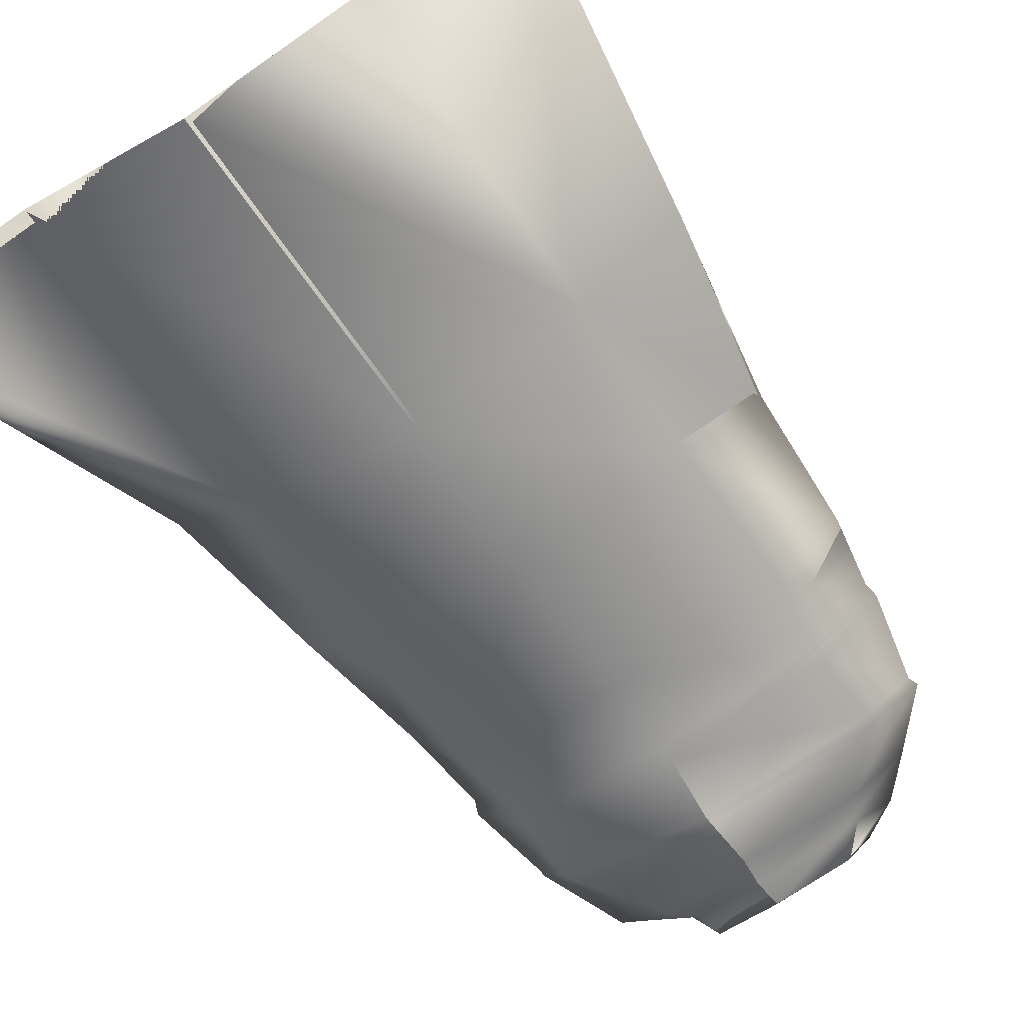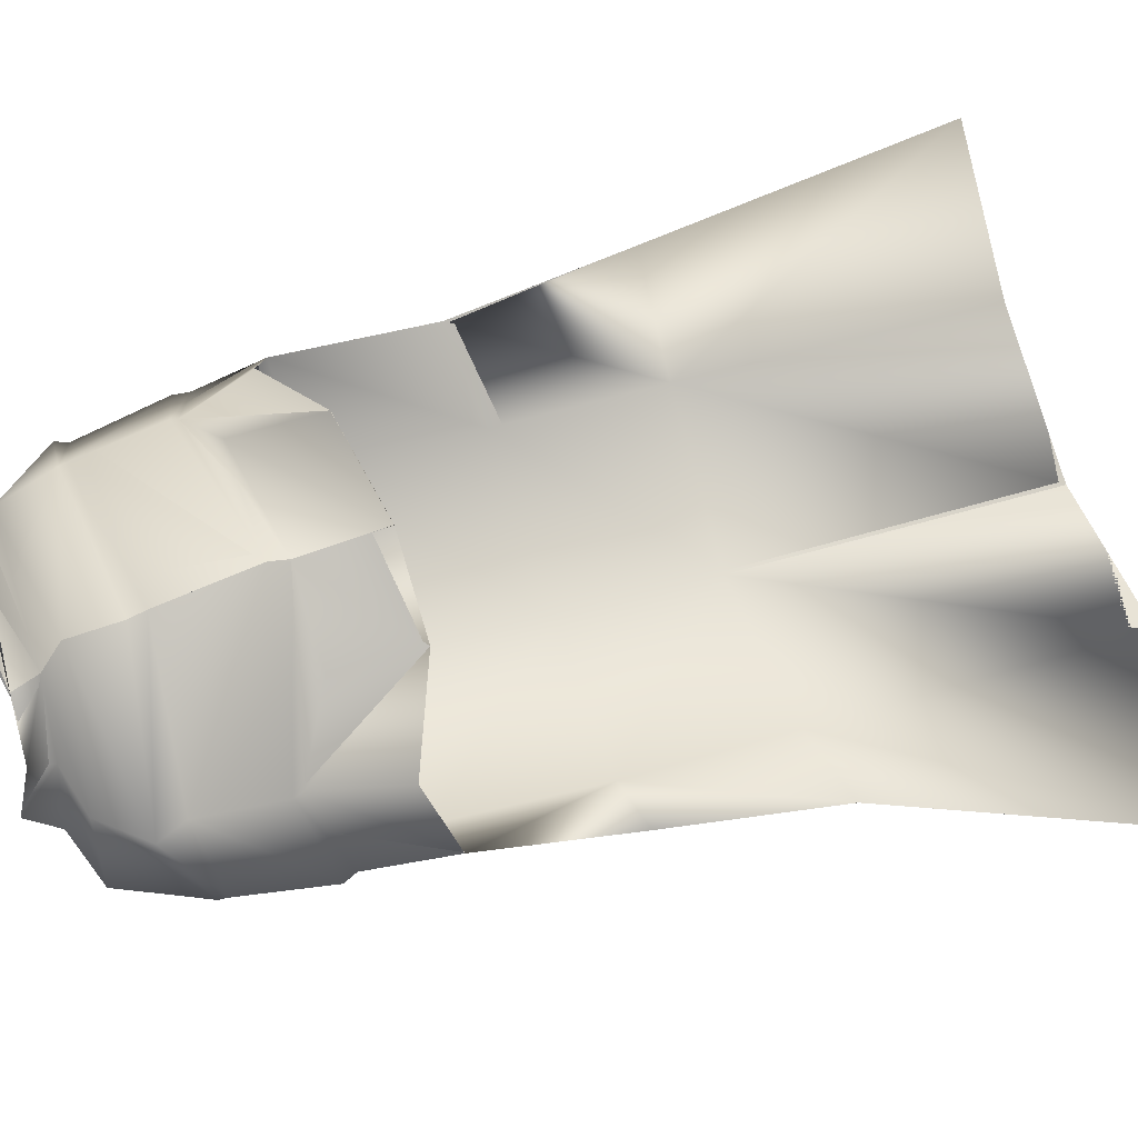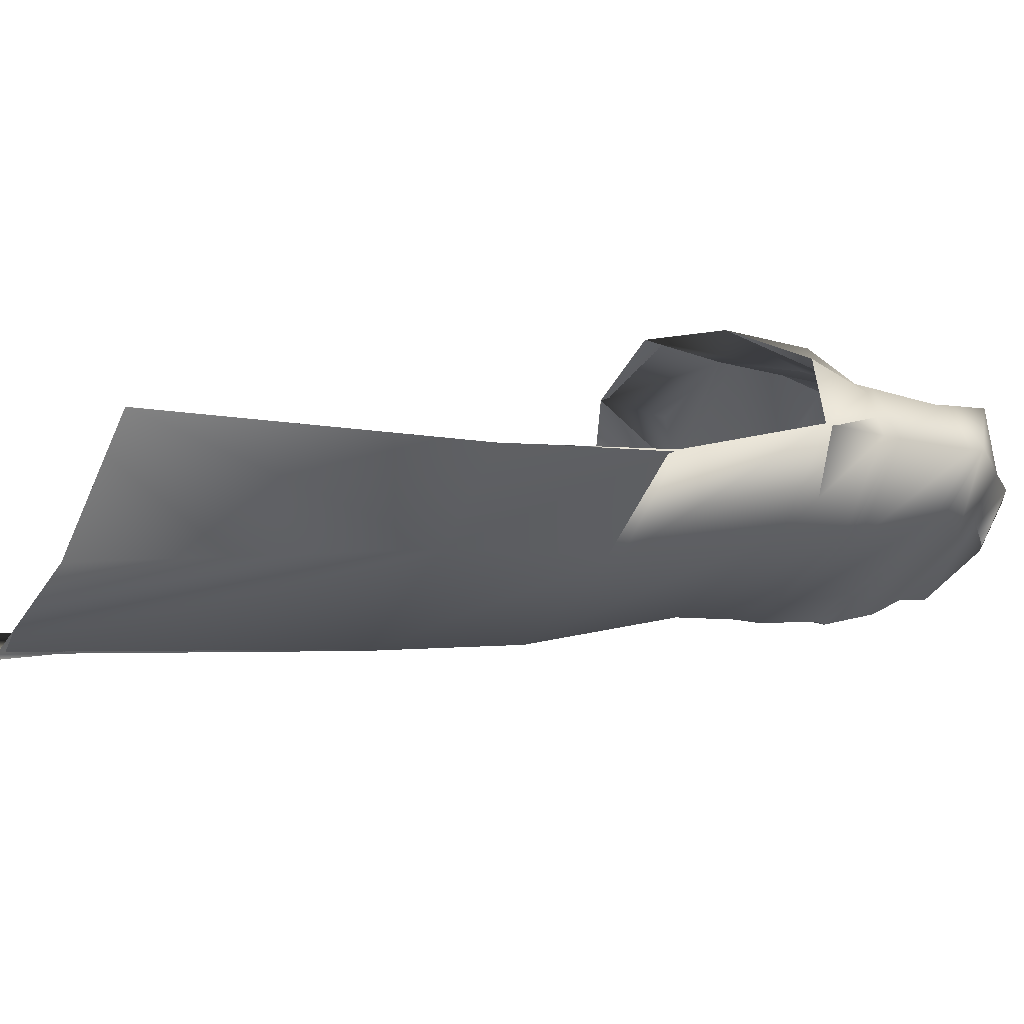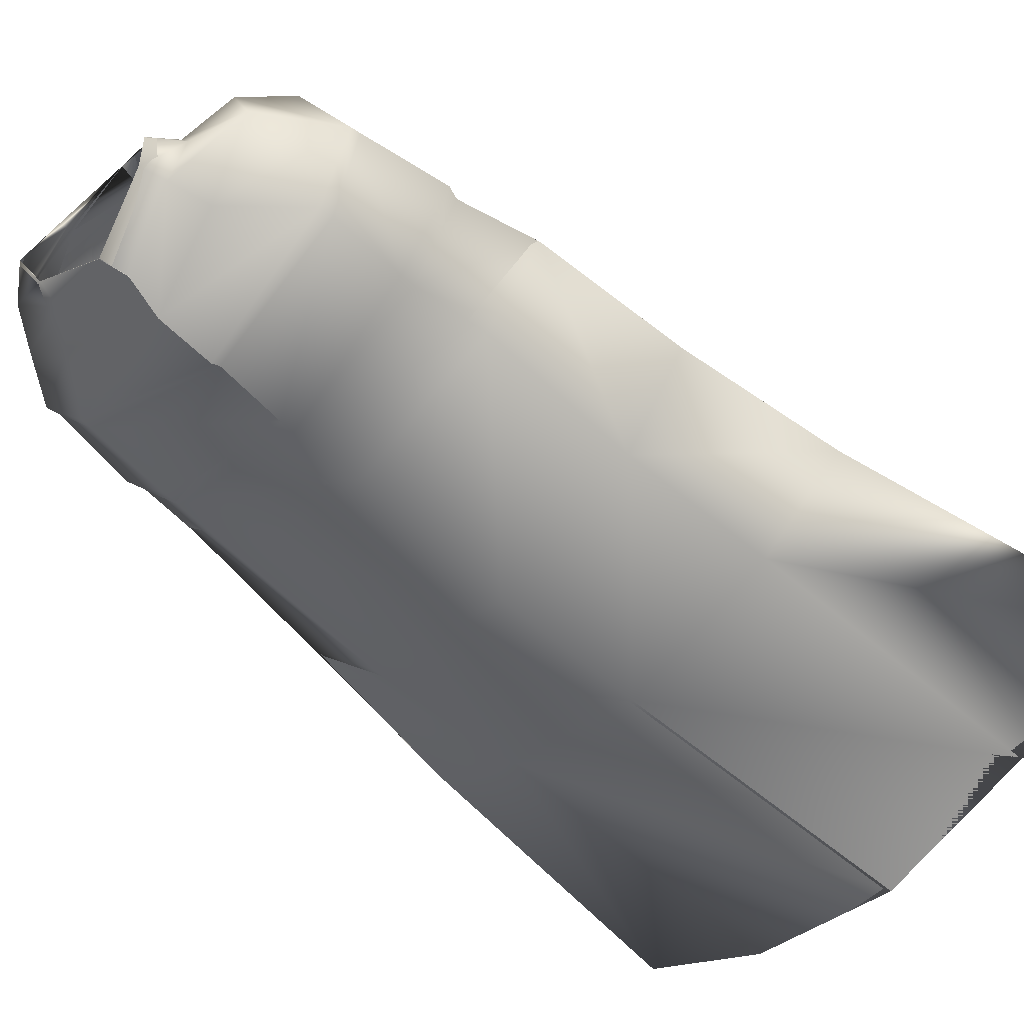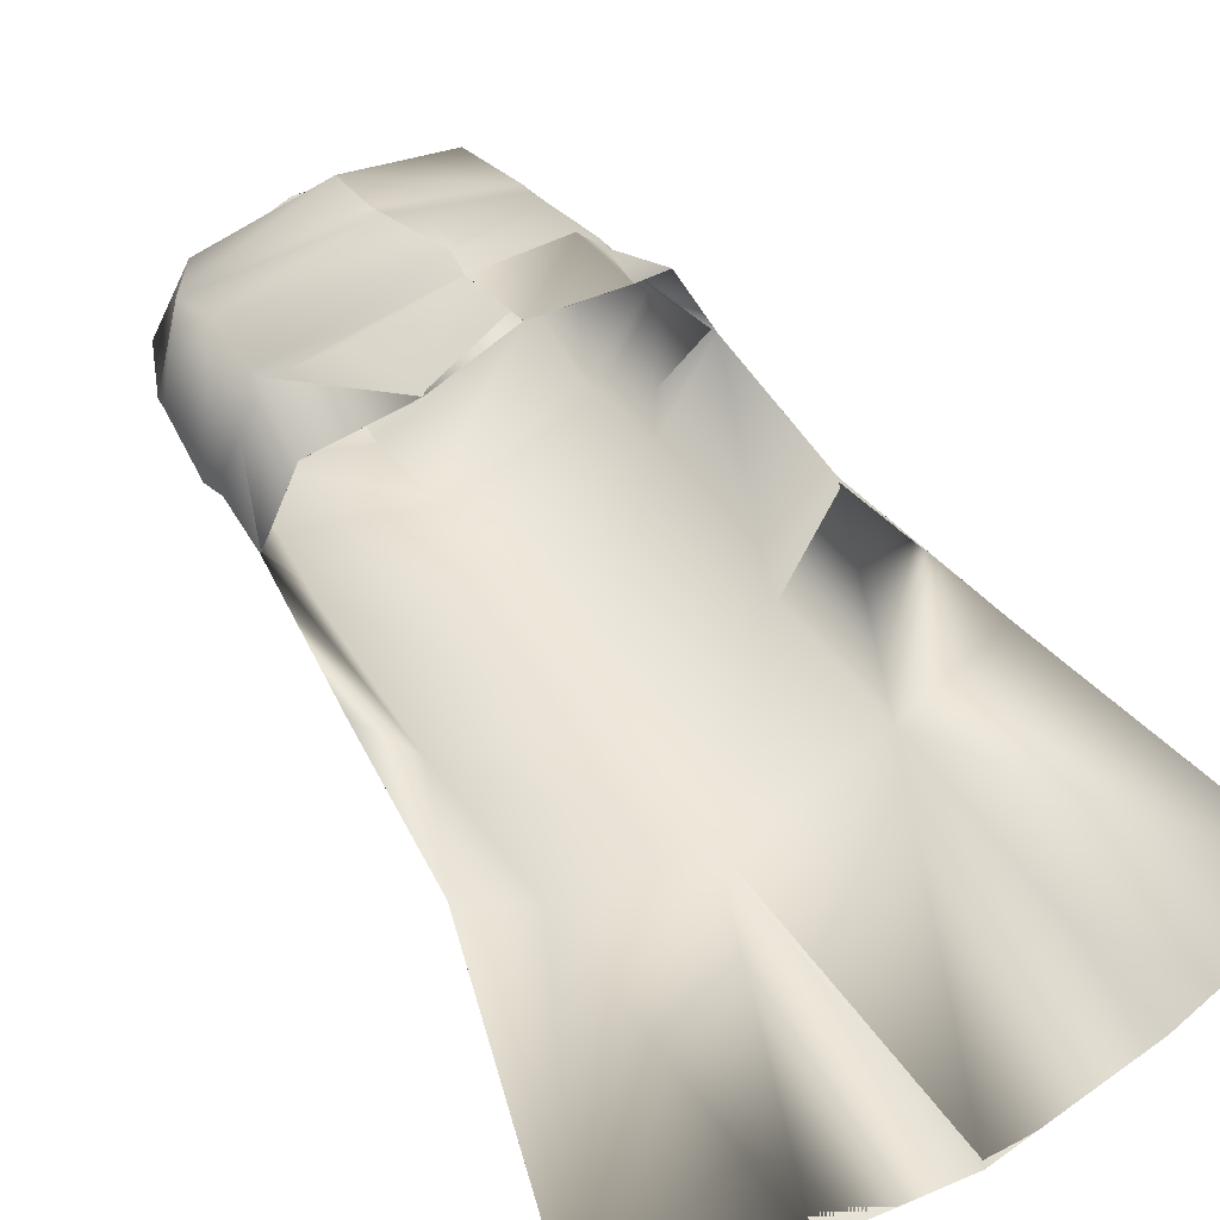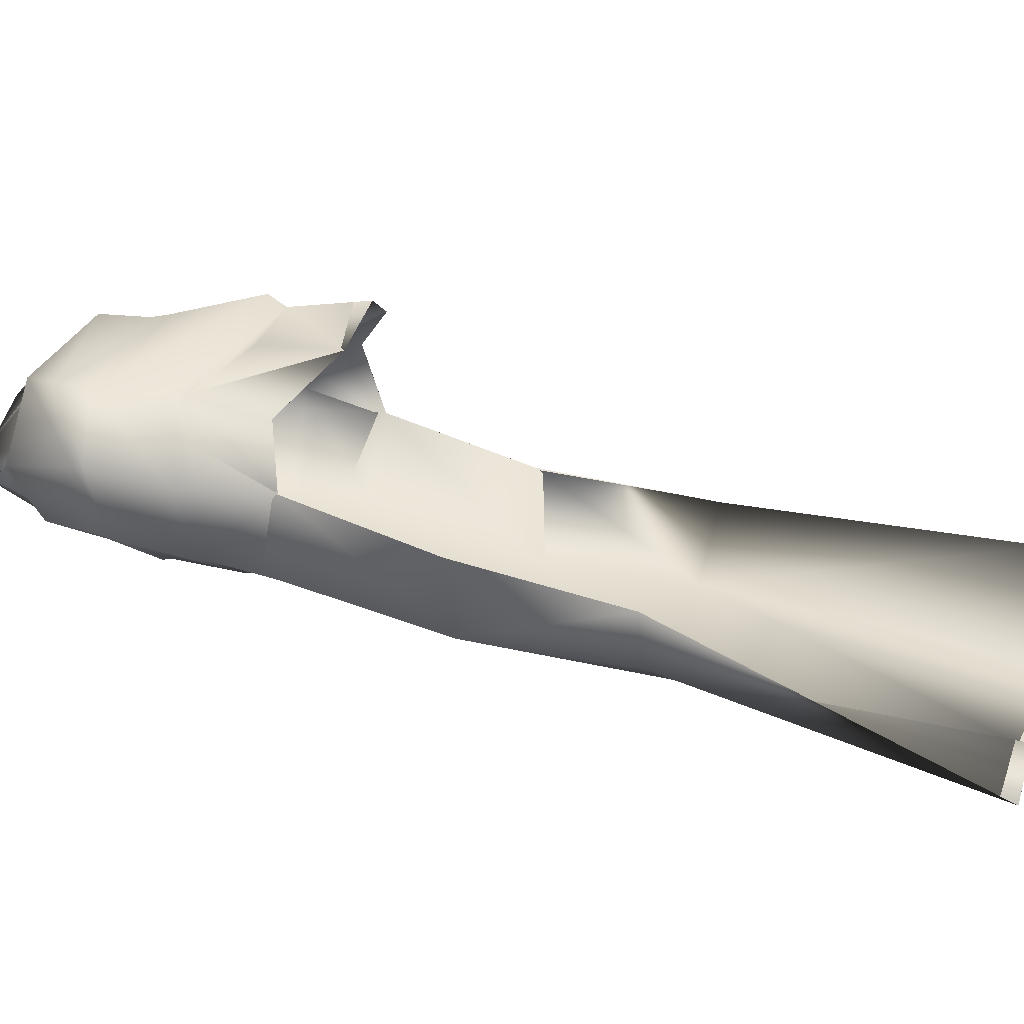
<metadata>
{"format":"obj","ext":"obj","renderer":"f3d","projection":"perspective","resolution":1024,"background":"white","views":[{"elev":-72.8,"azim":35.7,"up":"+Z"},{"elev":71.8,"azim":-106.0,"up":"+Z"},{"elev":-18.2,"azim":65.3,"up":"+Z"},{"elev":-48.1,"azim":-129.1,"up":"+Z"},{"elev":43.8,"azim":-33.4,"up":"+Z"},{"elev":13.3,"azim":-75.3,"up":"+Z"}]}
</metadata>
<code>
o Capa_Stand_Cylinder.003
v 0.1315 2.557 -0.1134
v 0.09986 2.613 -0.1193
v 0.2276 2.592 -0.03761
v 0.1478 2.638 -0.0305
v 0.1236 2.567 0.09226
v 0.1079 2.582 0.0747
v 0.1863 2.501 -0.1343
v 0.3023 2.519 -0.03824
v 0.2613 2.529 0.1073
v 0.2974 2.397 -0.142
v 0.4005 2.423 -0.03156
v 0.3104 2.417 0.07971
v 0.2992 2.211 -0.2027
v 0.4365 2.218 -0.05744
v 0.3421 2.227 0.07274
v 0.3263 2.037 -0.2232
v 0.4601 2.051 -0.06138
v 0.3822 2.075 0.09129
v 0.3317 1.712 -0.3123
v 0.4857 1.744 -0.1636
v 0.3379 1.377 -0.344
v 0.5583 1.377 -0.2302
v 0.2425 1.979 0.1823
v 0.3173 2.397 0.07163
v 0.3936 2.4 -0.03789
v 0.3009 2.375 -0.1443
v 0.3441 2.214 0.06155
v 0.4321 2.187 -0.05489
v 0.3044 2.176 -0.208
v 0.2312 2.151 0.1317
v 0.3649 0.7298 -0.459
v 0.6725 0.7314 -0.3086
v 0.132 2.558 -0.1148
v 0.1001 2.613 -0.1195
v 0.2269 2.591 -0.03326
v 0.1467 2.638 -0.03211
v 0.1226 2.562 0.09318
v 0.1098 2.596 0.07492
v 0.1858 2.499 -0.1323
v 0.302 2.519 -0.03853
v 0.2613 2.529 0.1079
v 0.2981 2.397 -0.142
v 0.4002 2.423 -0.0318
v 0.3103 2.416 0.07976
v 0.2997 2.212 -0.2051
v 0.437 2.219 -0.05727
v 0.3415 2.227 0.07136
v 0.3261 2.038 -0.2227
v 0.4599 2.051 -0.06142
v 0.3819 2.075 0.09121
v 0.3316 1.712 -0.3123
v 0.4856 1.744 -0.1637
v 0.3383 1.377 -0.3448
v 0.5583 1.377 -0.2302
v 0.2425 1.979 0.1822
v 0.3175 2.397 0.07209
v 0.3934 2.401 -0.03796
v 0.3013 2.375 -0.1451
v 0.3435 2.214 0.06081
v 0.4329 2.187 -0.05493
v 0.3037 2.177 -0.2071
v 0.2458 2.151 0.1735
v 0.3649 0.7297 -0.459
v 0.6724 0.7314 -0.3087
v -0.05287 2.524 -0.1884
v -0.04834 2.581 -0.1827
v -0.1968 2.554 -0.09926
v -0.1904 2.608 -0.09776
v -0.2391 2.55 -0.02786
v -0.2024 2.612 -0.03111
v -0.1662 2.526 0.08327
v -0.1526 2.575 0.06076
v -0.02457 2.516 0.1049
v -0.0421 2.569 0.105
v -0.03965 2.451 -0.2309
v -0.2355 2.487 -0.153
v -0.3494 2.507 -0.02569
v -0.2732 2.494 0.1206
v -0.01333 2.466 0.1978
v -0.04013 2.34 -0.2646
v -0.3389 2.341 -0.1414
v -0.4207 2.345 -0.002813
v -0.3414 2.407 0.1274
v -0.007618 2.363 0.1949
v -0.02414 2.184 -0.2837
v -0.3365 2.167 -0.1791
v -0.4434 2.152 -0.02542
v -0.3302 2.19 0.124
v 0.006217 2.135 0.2454
v -0.01682 2.003 -0.296
v -0.3477 1.992 -0.2041
v -0.4504 1.958 -0.02444
v -0.3517 2.001 0.08535
v 0.01152 1.933 0.24
v -0.01085 1.688 -0.3868
v -0.3435 1.675 -0.2874
v -0.4774 1.659 -0.1085
v -0.001255 1.377 -0.4359
v -0.3336 1.347 -0.319
v -0.5127 1.319 -0.1683
v -0.1708 1.929 0.1779
v -0.04195 2.323 -0.2606
v -0.3151 2.352 0.1122
v -0.4216 2.326 -0.003525
v -0.3427 2.315 -0.1493
v -0.002763 2.328 0.2005
v -0.02269 2.151 -0.2817
v 0.007908 2.098 0.222
v -0.3209 2.173 0.112
v -0.43 2.126 -0.02624
v -0.3334 2.137 -0.1789
v -0.1651 2.067 0.161
v 0.01724 0.7208 -0.5204
v -0.3143 0.6916 -0.4039
v -0.6931 0.6875 -0.3818
v -0.05259 2.524 -0.1894
v -0.04725 2.581 -0.1828
v -0.1975 2.556 -0.1007
v -0.1903 2.607 -0.09743
v -0.2397 2.55 -0.02852
v -0.2023 2.612 -0.03012
v -0.1666 2.526 0.08412
v -0.1528 2.571 0.05981
v -0.02443 2.516 0.105
v -0.04221 2.569 0.105
v -0.03976 2.451 -0.2309
v -0.2352 2.488 -0.1524
v -0.3496 2.507 -0.0242
v -0.2737 2.494 0.1212
v -0.01366 2.466 0.197
v -0.04013 2.34 -0.2646
v -0.3388 2.342 -0.141
v -0.4208 2.345 -0.002874
v -0.3422 2.407 0.1278
v -0.007587 2.363 0.1949
v -0.02428 2.184 -0.2838
v -0.3368 2.168 -0.1796
v -0.4442 2.153 -0.02665
v -0.3295 2.19 0.1217
v 0.006235 2.135 0.2454
v -0.01675 2.003 -0.2962
v -0.3475 1.992 -0.2039
v -0.4504 1.958 -0.02439
v -0.3516 2.001 0.08524
v 0.01144 1.933 0.2399
v -0.01095 1.688 -0.3864
v -0.3425 1.675 -0.2853
v -0.4774 1.659 -0.1085
v -0.001206 1.377 -0.4359
v -0.3334 1.347 -0.3187
v -0.5126 1.319 -0.1683
v -0.1708 1.929 0.1778
v -0.04197 2.323 -0.2606
v -0.3151 2.352 0.1123
v -0.4219 2.327 -0.003692
v -0.3427 2.316 -0.1494
v -0.002839 2.328 0.2004
v -0.02286 2.151 -0.2819
v 0.008096 2.098 0.2221
v -0.3213 2.173 0.1101
v -0.4319 2.127 -0.02754
v -0.3336 2.138 -0.1796
v -0.1698 2.094 0.1821
v 0.01721 0.7208 -0.5204
v -0.3143 0.6916 -0.4039
v -0.693 0.6875 -0.3818
f 65 1 66
f 1 3 2
f 3 5 6
f 5 73 74
f 5 9 73
f 3 8 5
f 1 7 8
f 65 75 7
f 9 12 79
f 8 11 9
f 7 10 11
f 75 80 10
f 24 15 89
f 25 14 24
f 26 13 25
f 102 85 26
f 30 23 94
f 28 17 27
f 29 16 28
f 107 90 29
f 16 19 17
f 90 95 16
f 19 21 20
f 95 98 19
f 27 18 23
f 11 25 12
f 10 26 11
f 80 102 10
f 12 24 84
f 14 28 15
f 13 29 14
f 85 107 29
f 89 30 108
f 22 21 32
f 21 98 113
f 116 117 33
f 33 34 35
f 35 36 38
f 37 38 125
f 37 124 41
f 35 37 40
f 33 35 40
f 116 33 39
f 41 130 44
f 40 41 43
f 39 40 43
f 126 39 42
f 56 157 140
f 57 56 46
f 58 57 45
f 153 58 136
f 62 159 145
f 60 59 49
f 61 60 48
f 158 61 141
f 48 49 51
f 141 48 146
f 51 52 53
f 146 51 149
f 59 62 55
f 43 44 57
f 42 43 58
f 131 42 153
f 44 135 56
f 46 47 60
f 45 46 61
f 136 45 158
f 59 159 62
f 54 64 53
f 53 63 164
f 6 74 38
f 94 23 55
f 32 31 63
f 2 4 34
f 66 2 34
f 4 6 38
f 18 17 50
f 17 20 49
f 22 32 54
f 31 113 63
f 23 18 50
f 20 22 52
f 65 66 68
f 67 68 69
f 69 70 71
f 71 72 73
f 71 73 78
f 69 71 77
f 67 69 77
f 65 67 75
f 78 79 83
f 77 78 82
f 76 77 82
f 75 76 81
f 103 106 89
f 104 103 87
f 105 104 86
f 102 105 85
f 112 108 101
f 110 109 92
f 111 110 92
f 107 111 91
f 91 92 96
f 90 91 95
f 96 97 100
f 95 96 98
f 109 112 101
f 82 83 104
f 81 82 105
f 80 81 105
f 83 84 106
f 87 88 110
f 86 87 111
f 85 86 107
f 109 108 112
f 100 115 99
f 99 114 98
f 116 118 119
f 118 120 119
f 120 122 121
f 122 124 123
f 122 129 124
f 120 128 122
f 118 127 128
f 116 126 118
f 129 134 130
f 128 133 129
f 127 132 133
f 126 131 132
f 154 139 140
f 155 138 154
f 156 137 155
f 153 136 156
f 163 152 159
f 161 143 160
f 162 142 143
f 158 141 142
f 142 147 143
f 141 146 142
f 147 150 151
f 146 149 147
f 160 144 152
f 133 155 134
f 132 156 133
f 131 153 156
f 134 154 157
f 138 161 139
f 137 162 138
f 136 158 137
f 160 163 159
f 151 150 166
f 150 149 165
f 72 123 74
f 89 140 108
f 94 145 152
f 73 124 79
f 115 166 165
f 102 153 80
f 68 119 121
f 79 130 84
f 106 157 89
f 66 117 68
f 74 125 124
f 85 136 153
f 113 164 98
f 70 121 72
f 93 144 92
f 92 143 97
f 100 151 166
f 75 126 116
f 114 165 113
f 108 159 94
f 101 152 144
f 80 131 75
f 97 148 151
f 65 116 66
f 84 135 106
f 1 2 66
f 3 4 2
f 4 3 6
f 6 5 74
f 9 79 73
f 8 9 5
f 3 1 8
f 1 65 7
f 12 84 79
f 11 12 9
f 8 7 11
f 7 75 10
f 106 24 89
f 14 15 24
f 13 14 25
f 85 13 26
f 108 30 94
f 17 18 27
f 16 17 28
f 90 16 29
f 19 20 17
f 95 19 16
f 21 22 20
f 98 21 19
f 30 27 23
f 25 24 12
f 26 25 11
f 102 26 10
f 24 106 84
f 28 27 15
f 29 28 14
f 13 85 29
f 15 27 89
f 27 30 89
f 21 31 32
f 31 21 113
f 117 34 33
f 34 36 35
f 37 35 38
f 124 37 125
f 124 130 41
f 37 41 40
f 39 33 40
f 126 116 39
f 130 135 44
f 41 44 43
f 42 39 43
f 131 126 42
f 47 56 140
f 56 47 46
f 57 46 45
f 58 45 136
f 55 62 145
f 59 50 49
f 60 49 48
f 61 48 141
f 49 52 51
f 48 51 146
f 52 54 53
f 51 53 149
f 50 59 55
f 44 56 57
f 43 57 58
f 42 58 153
f 135 157 56
f 47 59 60
f 46 60 61
f 45 61 158
f 47 140 59
f 140 159 59
f 64 63 53
f 149 53 164
f 74 125 38
f 145 94 55
f 64 32 63
f 4 36 34
f 117 66 34
f 36 4 38
f 17 49 50
f 20 52 49
f 32 64 54
f 113 164 63
f 55 23 50
f 22 54 52
f 67 65 68
f 68 70 69
f 70 72 71
f 72 74 73
f 73 79 78
f 71 78 77
f 76 67 77
f 67 76 75
f 79 84 83
f 78 83 82
f 81 76 82
f 80 75 81
f 88 103 89
f 103 88 87
f 104 87 86
f 105 86 85
f 108 94 101
f 109 93 92
f 91 111 92
f 90 107 91
f 92 97 96
f 91 96 95
f 99 96 100
f 96 99 98
f 93 109 101
f 83 103 104
f 82 104 105
f 102 80 105
f 103 83 106
f 88 109 110
f 87 110 111
f 86 111 107
f 88 89 108
f 109 88 108
f 115 114 99
f 114 113 98
f 117 116 119
f 120 121 119
f 122 123 121
f 124 125 123
f 129 130 124
f 128 129 122
f 120 118 128
f 126 127 118
f 134 135 130
f 133 134 129
f 128 127 133
f 127 126 132
f 157 154 140
f 138 139 154
f 137 138 155
f 136 137 156
f 152 145 159
f 143 144 160
f 161 162 143
f 162 158 142
f 147 148 143
f 146 147 142
f 148 147 151
f 149 150 147
f 163 160 152
f 155 154 134
f 156 155 133
f 132 131 156
f 135 134 157
f 161 160 139
f 162 161 138
f 158 162 137
f 139 160 159
f 140 139 159
f 150 165 166
f 149 164 165
f 123 125 74
f 140 159 108
f 101 94 152
f 124 130 79
f 114 115 165
f 153 131 80
f 70 68 121
f 130 135 84
f 157 140 89
f 117 119 68
f 73 74 124
f 102 85 153
f 164 149 98
f 121 123 72
f 144 143 92
f 143 148 97
f 115 100 166
f 65 75 116
f 165 164 113
f 159 145 94
f 93 101 144
f 131 126 75
f 100 97 151
f 116 117 66
f 135 157 106

</code>
